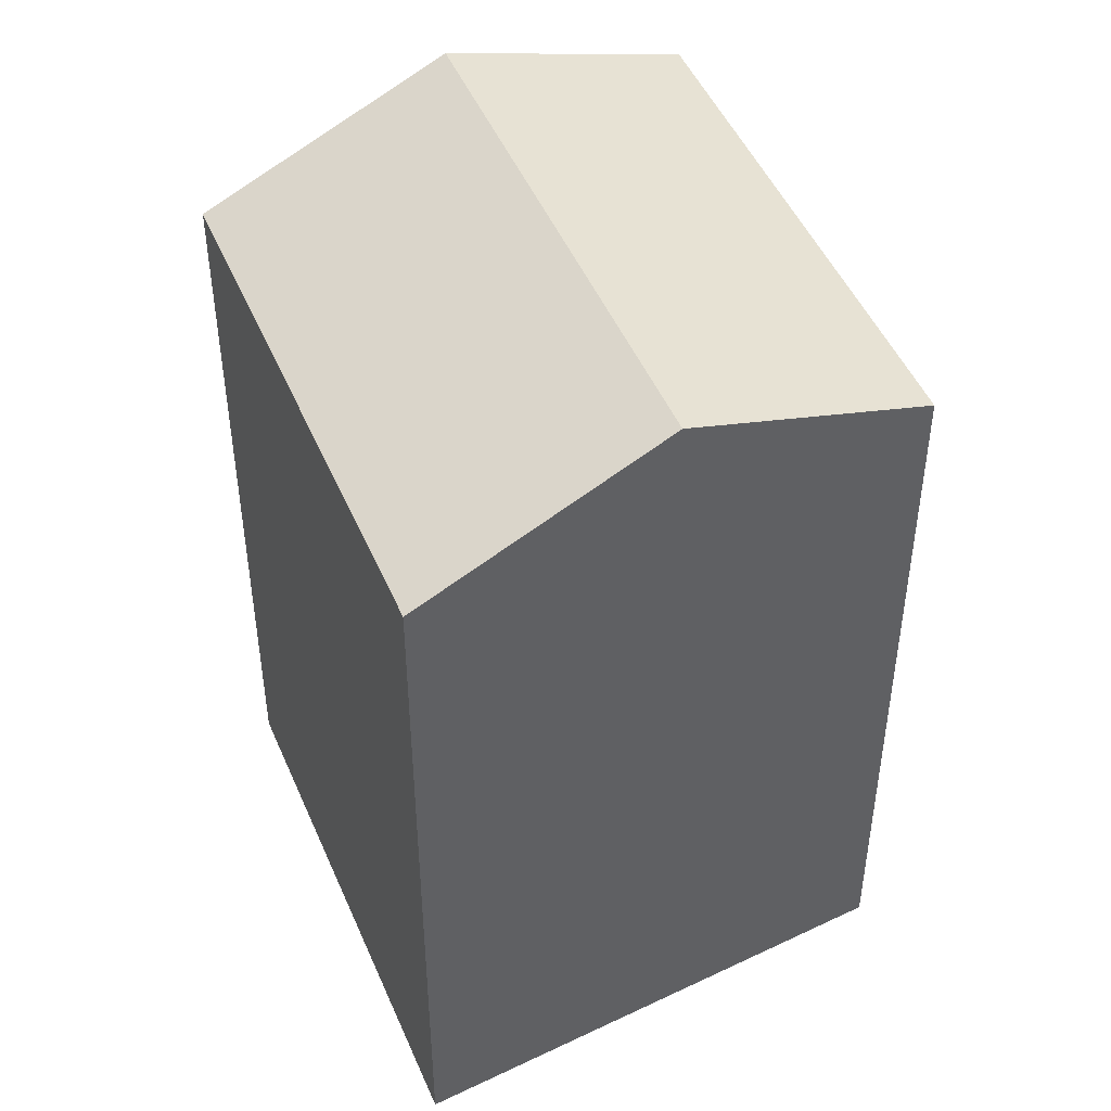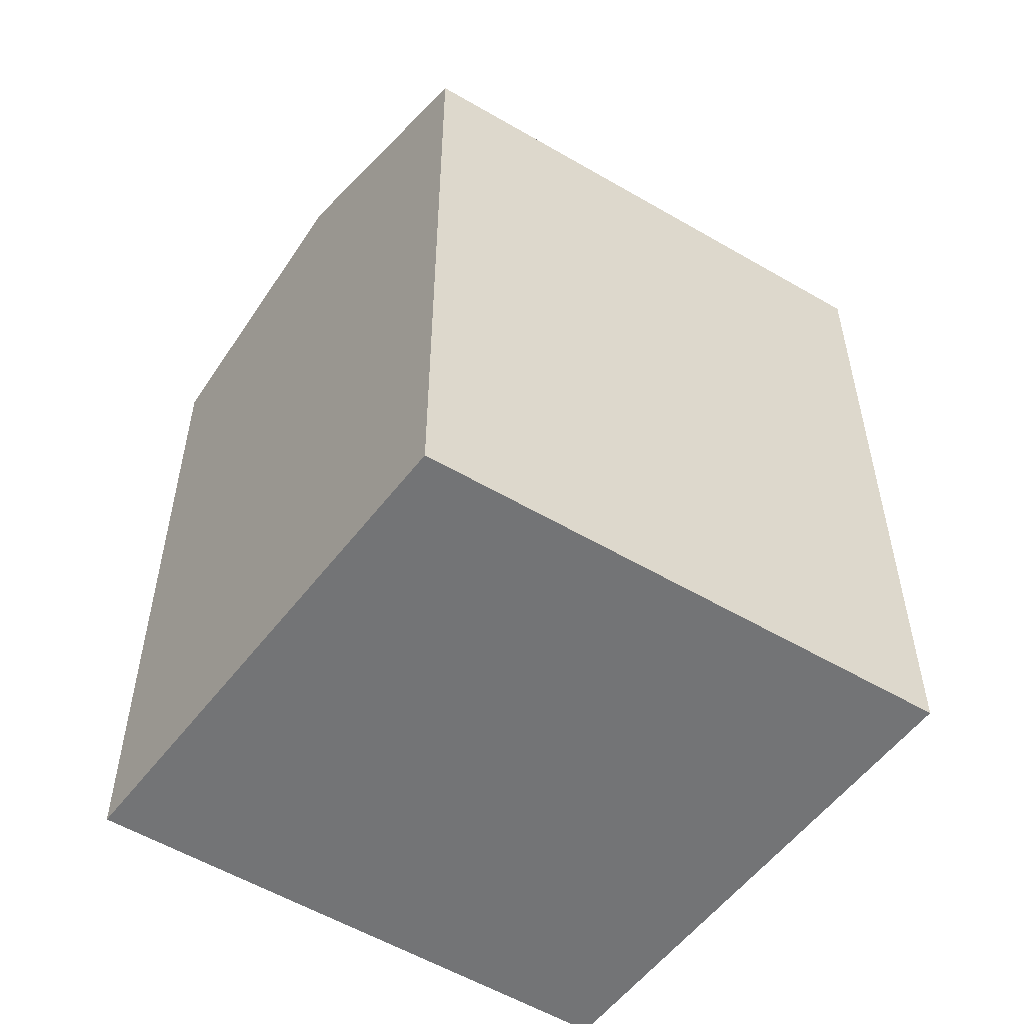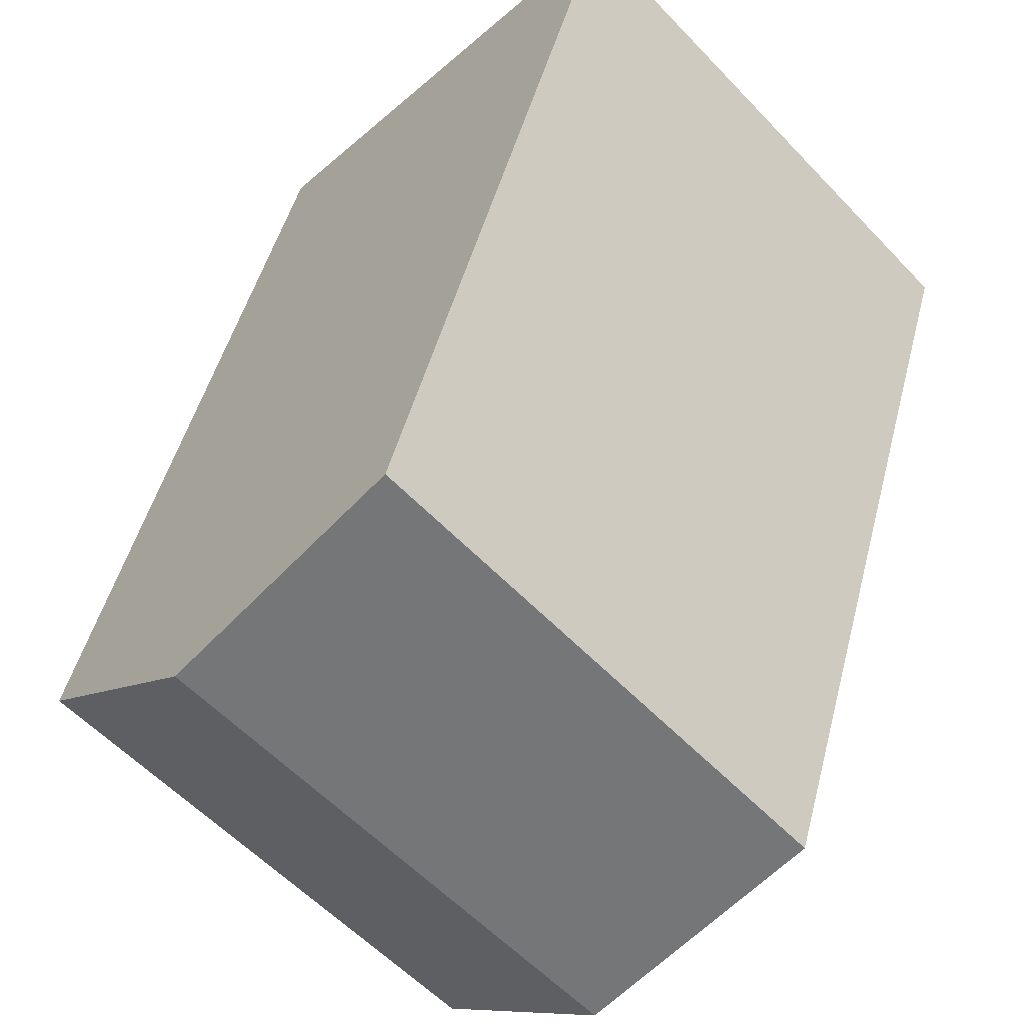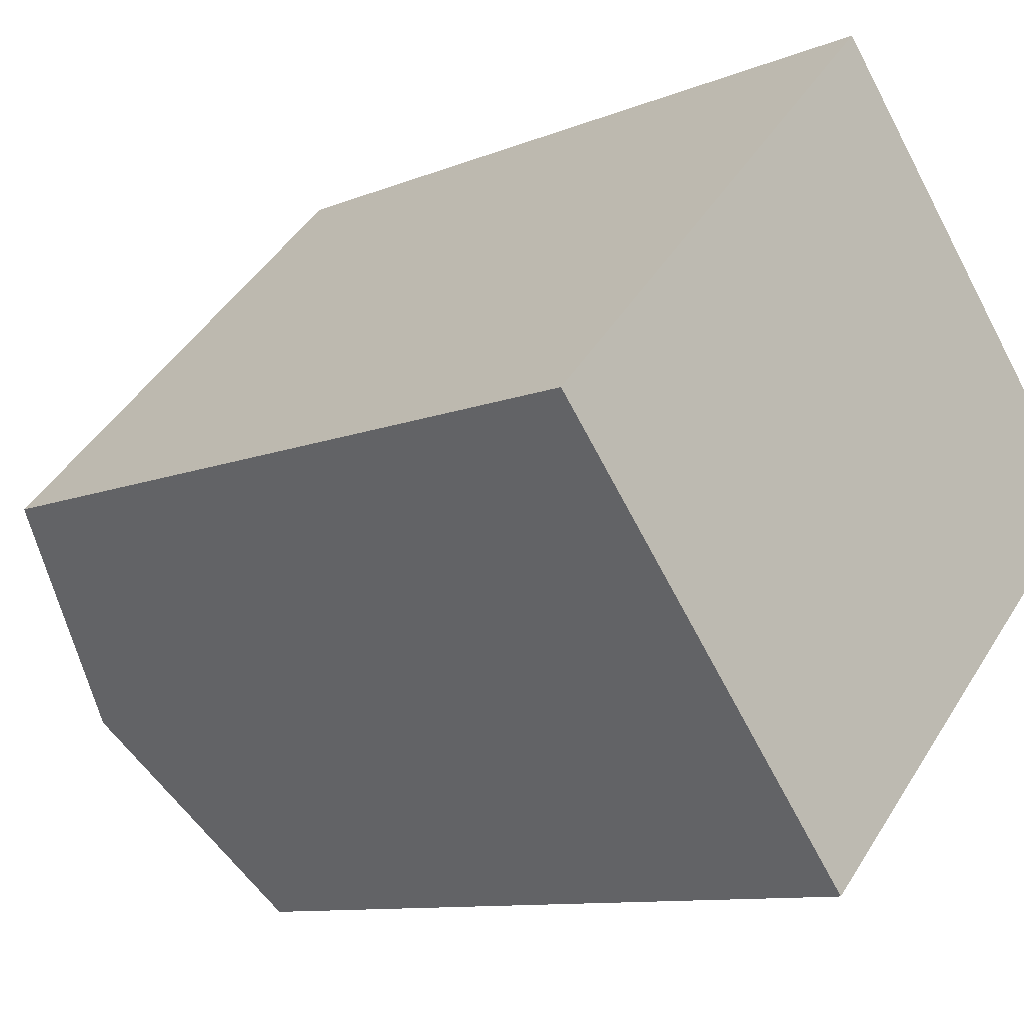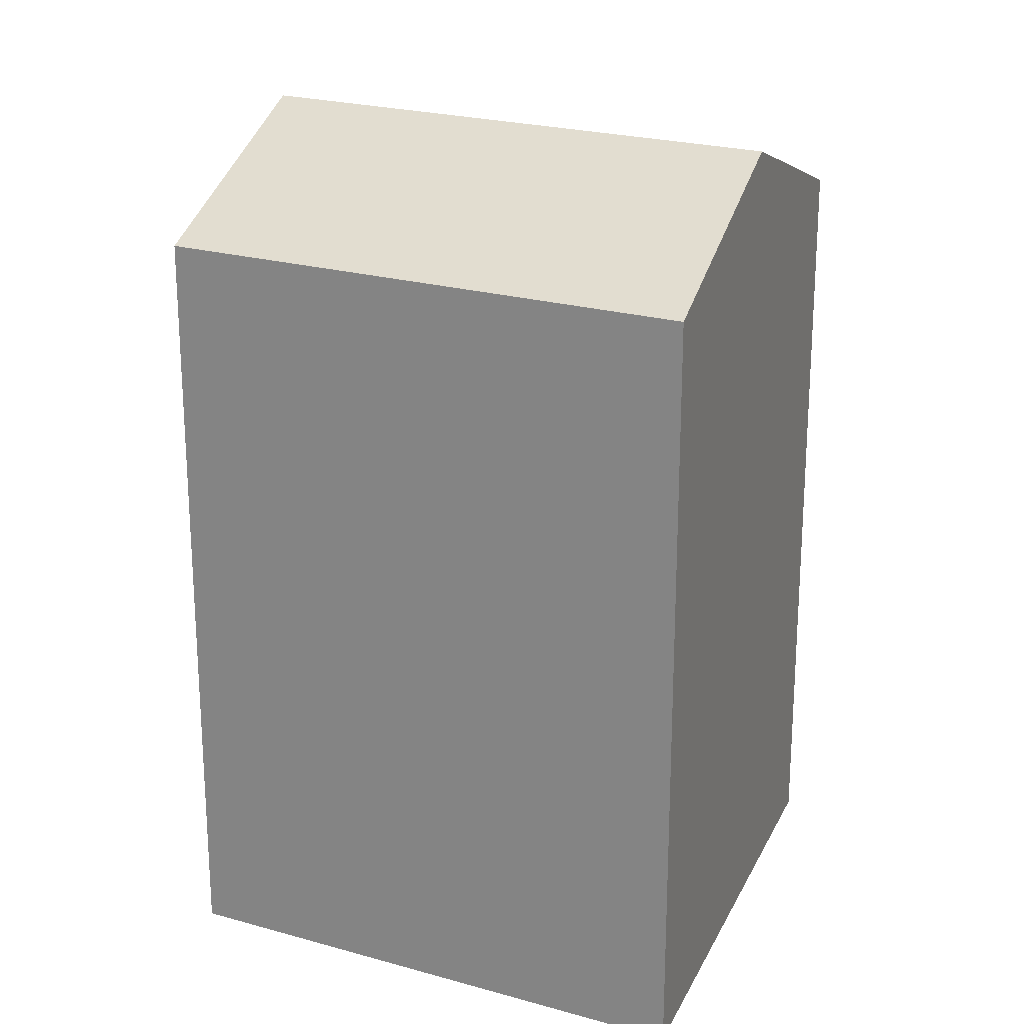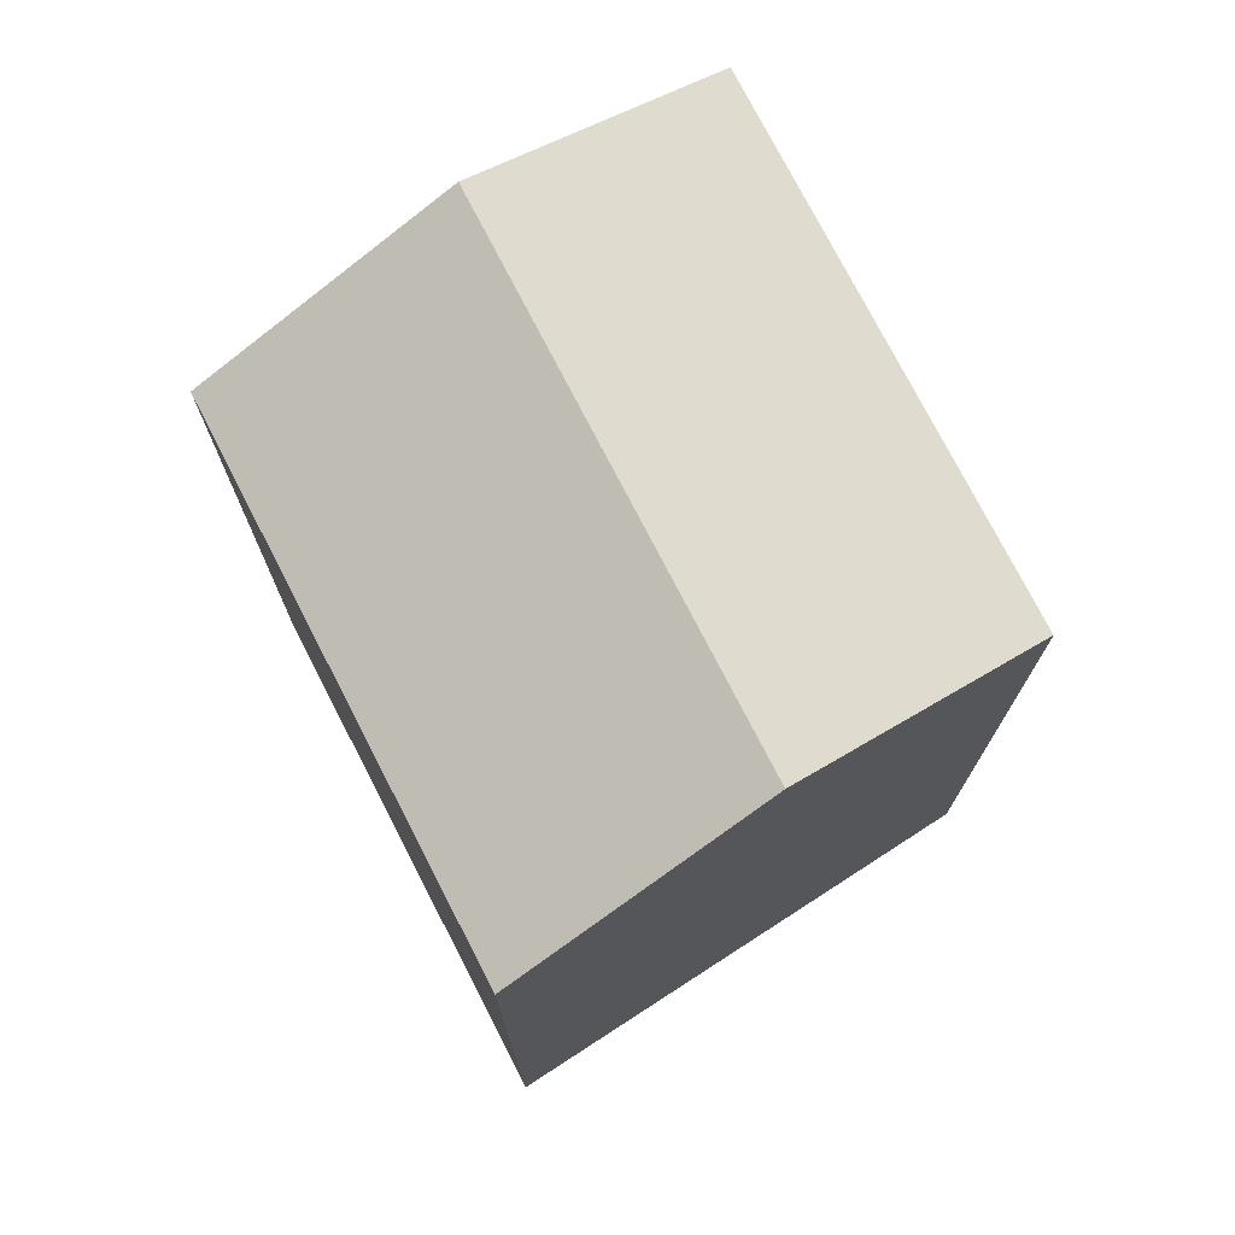
<metadata>
{"format":"obj","ext":"obj","renderer":"f3d","projection":"perspective","resolution":1024,"background":"white","views":[{"elev":47.9,"azim":-158.5,"up":"+Y"},{"elev":-56.2,"azim":-77.4,"up":"+Y"},{"elev":47.1,"azim":-165.9,"up":"+Z"},{"elev":-10.0,"azim":-43.5,"up":"+Z"},{"elev":22.9,"azim":-20.0,"up":"+Y"},{"elev":75.7,"azim":16.8,"up":"+Y"}]}
</metadata>
<code>
v  18.61 20.12 -0.1374
v  9.86 -6.237e-16 10.19
v  18.61 8.374e-18 -0.1368
v  9.86 20.12 10.19
v  14.23 22.57 5.024
v  0 0 0
v  0.0004292 20.12 -0.0006373
v  8.748 6.321e-16 -10.32
v  8.748 20.12 -10.32
v  4.374 22.57 -5.162
g defaultobject
f 1 2 3
f 2 1 4
f 4 1 5
f 4 6 2
f 6 4 7
f 7 8 6
f 8 7 9
f 9 7 10
f 8 1 3
f 1 8 9
f 7 5 10
f 5 7 4
f 10 1 9
f 1 10 5
f 6 3 2
f 3 6 8

</code>
